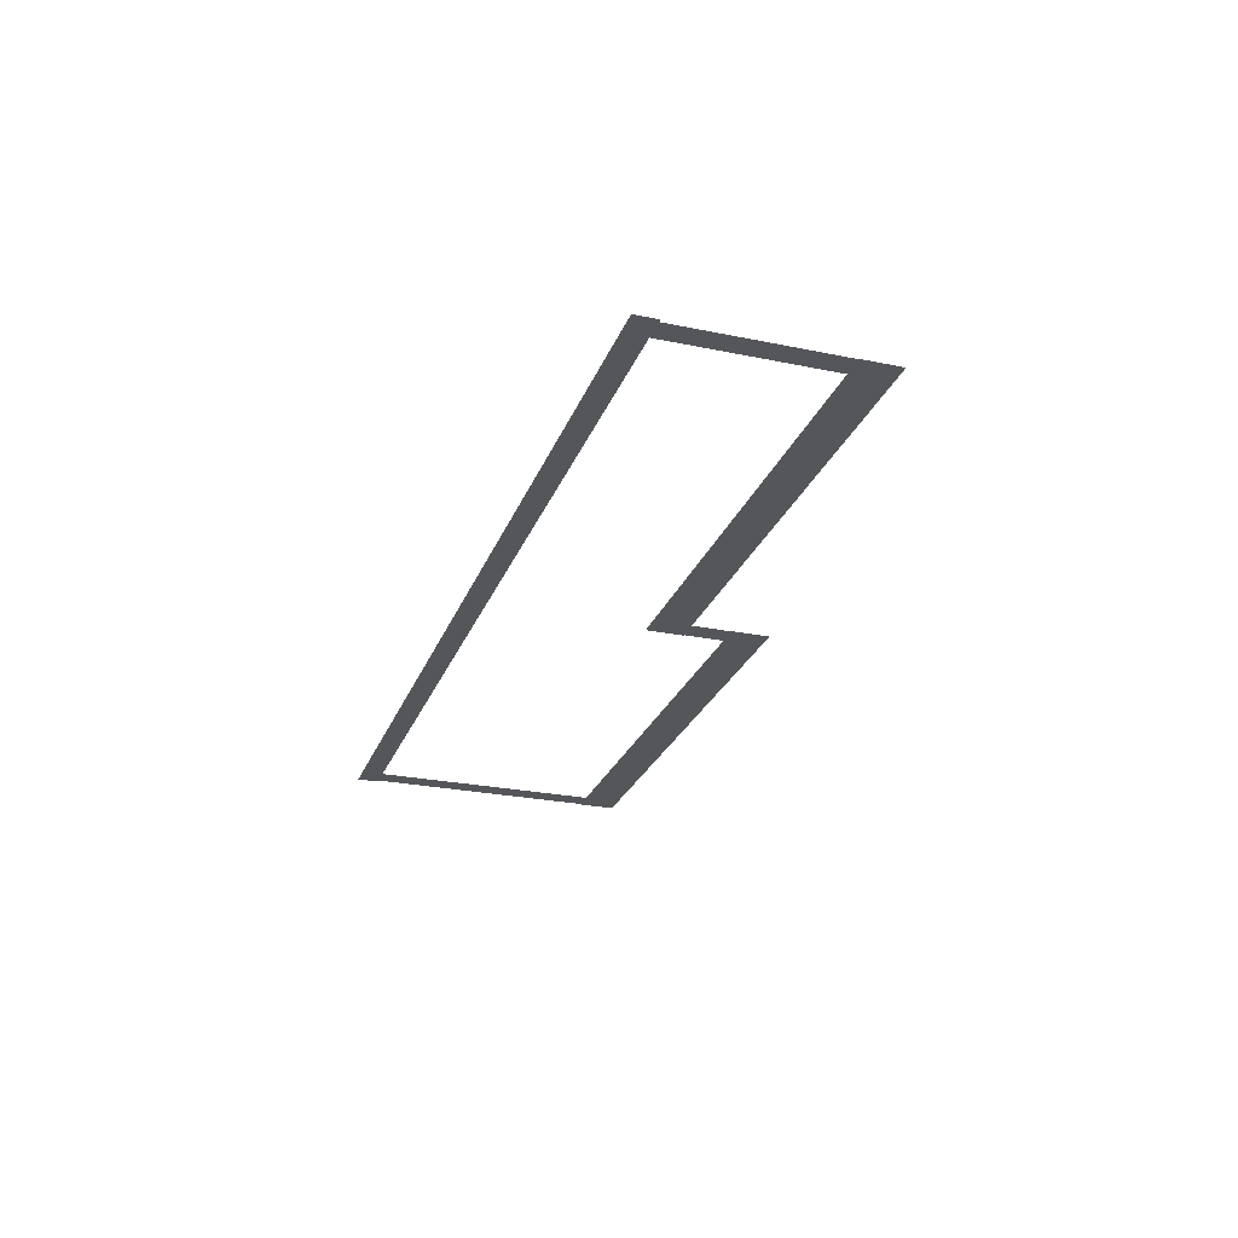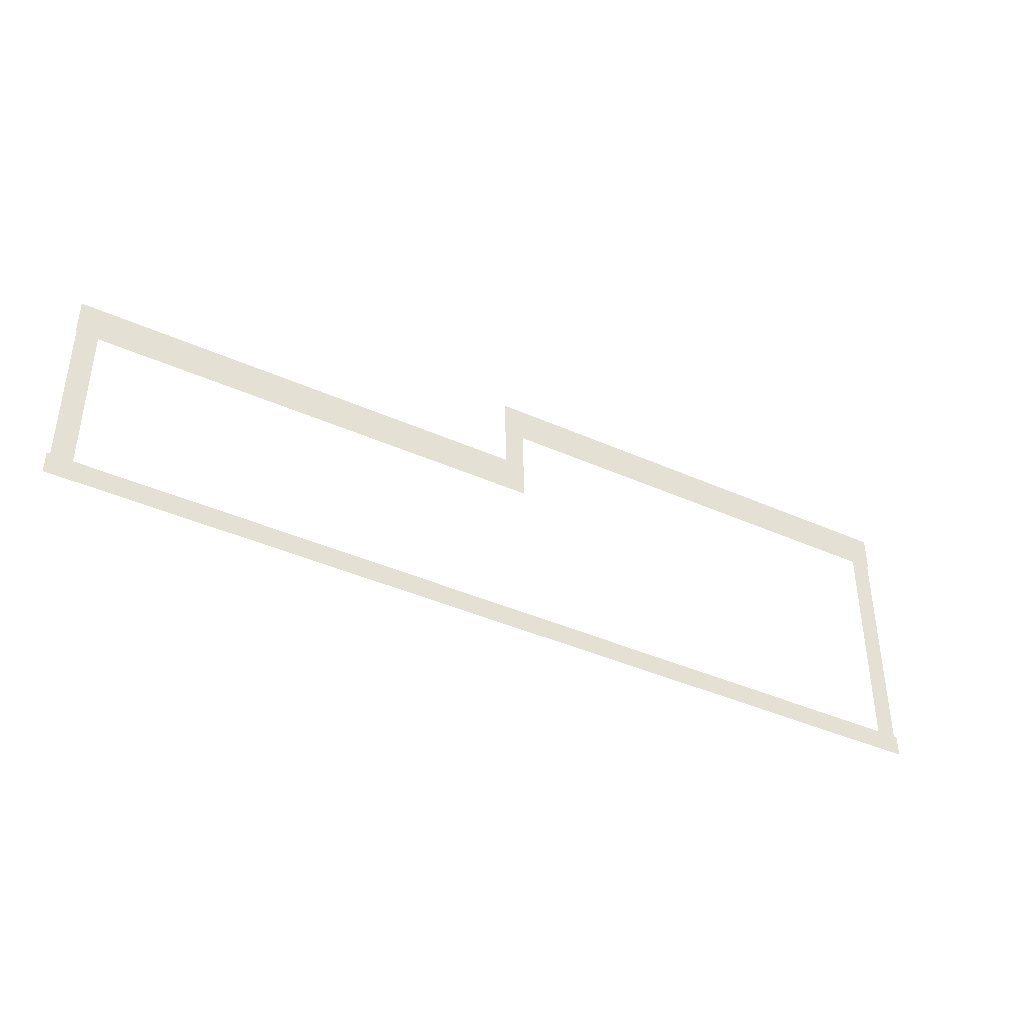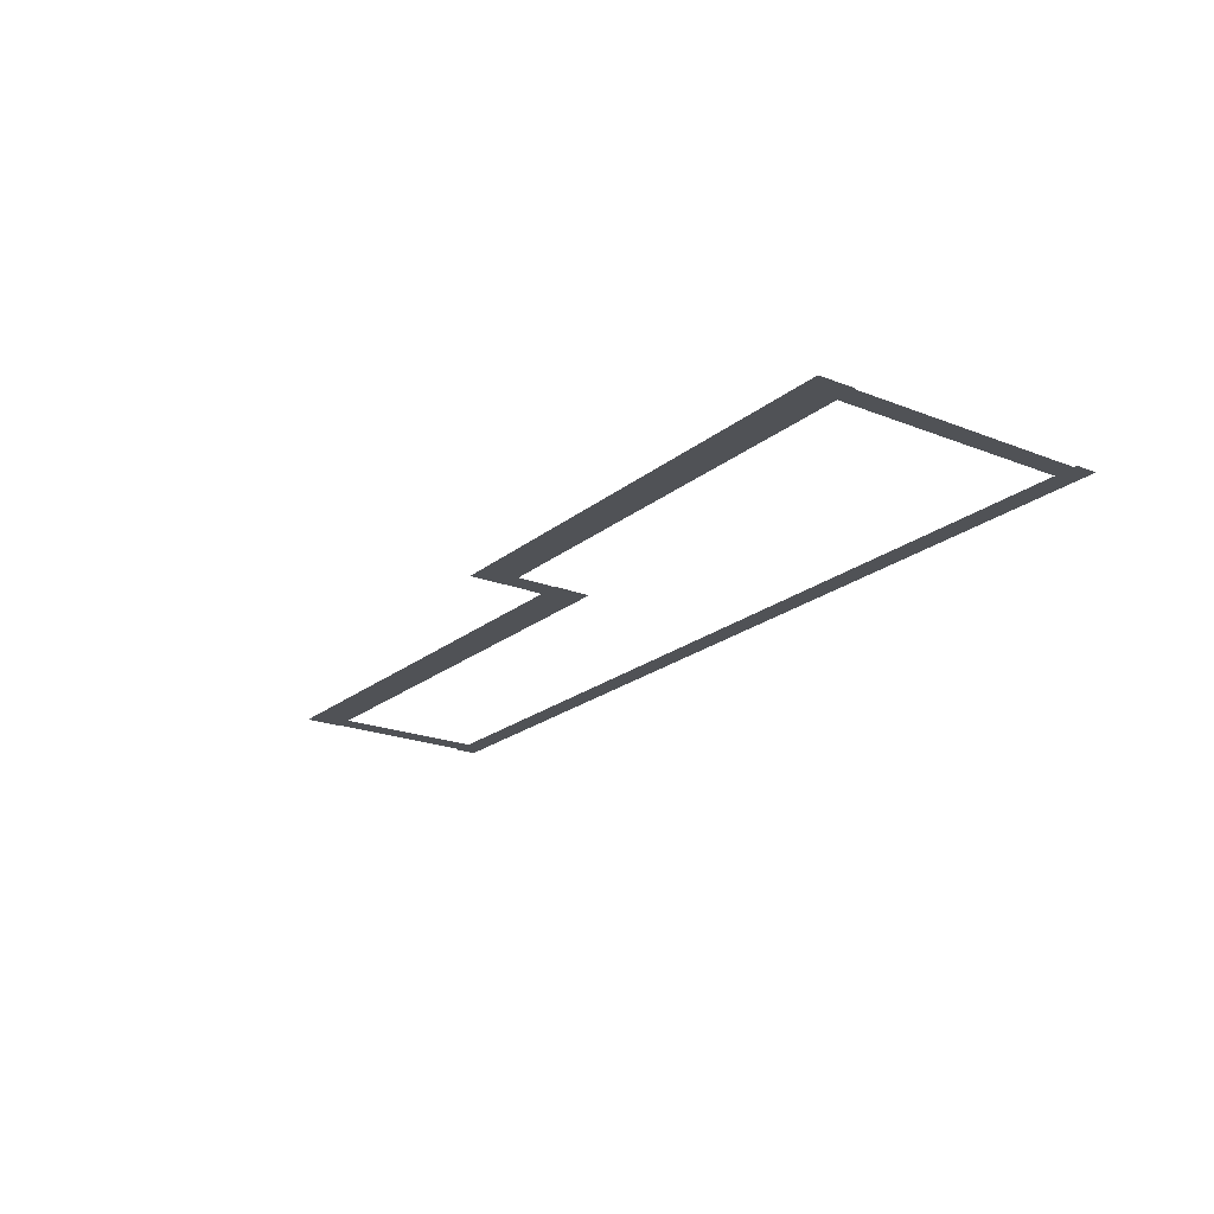
<metadata>
{"format":"obj","ext":"obj","renderer":"f3d","projection":"perspective","resolution":1024,"background":"white","views":[{"elev":-25.9,"azim":71.8,"up":"+Z"},{"elev":-40.3,"azim":151.1,"up":"+Y"},{"elev":-21.1,"azim":-125.4,"up":"+Z"}]}
</metadata>
<code>
v -27.53 -1.514 0.002
v -27.53 -5 0.002
v -27 -5 0.002
v -27 -1.514 0.002
v -26.48 -5 0.002
v -26.48 -1.514 0.002
v -27.53 1.971 0.002
v -27.53 -1.514 0.002
v -27 -1.514 0.002
v -27 1.971 0.002
v -26.48 -1.514 0.002
v -26.48 1.971 0.002
v -27.53 5.457 0.002
v -27.53 1.971 0.002
v -27 1.971 0.002
v -27 5.457 0.002
v -26.48 1.971 0.002
v -26.48 5.457 0.002
v -27.53 8.942 0.002
v -27.53 5.457 0.002
v -27 5.457 0.002
v -27 8.942 0.002
v -26.48 5.457 0.002
v -26.48 8.942 0.002
v -27.53 8.942 0.002
v -27 8.942 0.002
v -26.48 8.942 0.002
v -3.274 5 0.002
v -3.274 8.942 0.002
v -3.813 8.942 0.002
v -3.813 5 0.002
v -4.352 8.942 0.002
v -4.352 5 0.002
v -3.274 5 0.002
v -3.813 5 0.002
v -4.352 5 0.002
v 20.23 1.667 0.002
v 20.23 5 0.002
v 19.69 5 0.002
v 19.69 1.667 0.002
v 19.15 5 0.002
v 19.15 1.667 0.002
v 20.23 -1.667 0.002
v 20.23 1.667 0.002
v 19.69 1.667 0.002
v 19.69 -1.667 0.002
v 19.15 1.667 0.002
v 19.15 -1.667 0.002
v 20.23 -5 0.002
v 20.23 -1.667 0.002
v 19.69 -1.667 0.002
v 19.69 -5 0.002
v 19.15 -1.667 0.002
v 19.15 -5 0.002
v 20.23 -5 0.002
v 19.69 -5 0.002
v 19.15 -5 0.002
v 16.47 -5.559 0.001
v 19.82 -5.559 0.001
v 19.82 -5 0.001
v 16.47 -5 0.001
v 19.82 -4.441 0.001
v 16.47 -4.441 0.001
v 13.11 -5.559 0.001
v 16.47 -5.559 0.001
v 16.47 -5 0.001
v 13.11 -5 0.001
v 16.47 -4.441 0.001
v 13.11 -4.441 0.001
v 9.76 -5.559 0.001
v 13.11 -5.559 0.001
v 13.11 -5 0.001
v 9.76 -5 0.001
v 13.11 -4.441 0.001
v 9.76 -4.441 0.001
v 6.407 -5.559 0.001
v 9.76 -5.559 0.001
v 9.76 -5 0.001
v 6.407 -5 0.001
v 9.76 -4.441 0.001
v 6.407 -4.441 0.001
v 3.053 -5.559 0.001
v 6.407 -5.559 0.001
v 6.407 -5 0.001
v 3.053 -5 0.001
v 6.407 -4.441 0.001
v 3.053 -4.441 0.001
v -0.301 -5.559 0.001
v 3.053 -5.559 0.001
v 3.053 -5 0.001
v -0.301 -5 0.001
v 3.053 -4.441 0.001
v -0.301 -4.441 0.001
v -3.655 -5.559 0.001
v -0.301 -5.559 0.001
v -0.301 -5 0.001
v -3.655 -5 0.001
v -0.301 -4.441 0.001
v -3.655 -4.441 0.001
v -7.009 -5.559 0.001
v -3.655 -5.559 0.001
v -3.655 -5 0.001
v -7.009 -5 0.001
v -3.655 -4.441 0.001
v -7.009 -4.441 0.001
v -10.36 -5.559 0.001
v -7.009 -5.559 0.001
v -7.009 -5 0.001
v -10.36 -5 0.001
v -7.009 -4.441 0.001
v -10.36 -4.441 0.001
v -13.72 -5.559 0.001
v -10.36 -5.559 0.001
v -10.36 -5 0.001
v -13.72 -5 0.001
v -10.36 -4.441 0.001
v -13.72 -4.441 0.001
v -17.07 -5.559 0.001
v -13.72 -5.559 0.001
v -13.72 -5 0.001
v -17.07 -5 0.001
v -13.72 -4.441 0.001
v -17.07 -4.441 0.001
v -20.42 -5.559 0.001
v -17.07 -5.559 0.001
v -17.07 -5 0.001
v -20.42 -5 0.001
v -17.07 -4.441 0.001
v -20.42 -4.441 0.001
v -23.78 -5.559 0.001
v -20.42 -5.559 0.001
v -20.42 -5 0.001
v -23.78 -5 0.001
v -20.42 -4.441 0.001
v -23.78 -4.441 0.001
v -27 -5.559 0.001
v -23.78 -5.559 0.001
v -23.78 -5 0.001
v -27 -5 0.001
v -23.78 -4.441 0.001
v -27 -4.441 0.001
v -27.13 -5.559 0.001
v -27.13 -5 0.001
v -27.13 -4.441 0.001
v 19.82 -5.559 0.001
v 20.39 -5.559 0.001
v 20.39 -5 0.001
v 19.82 -5 0.001
v 20.39 -4.441 0.001
v 19.82 -4.441 0.001
v -27.7 -5.559 0.001
v -27.13 -5.559 0.001
v -27.13 -5 0.001
v -27.7 -5 0.001
v -27.13 -4.441 0.001
v -27.7 -4.441 0.001
v -23.34 9.327 0
v -26.52 9.327 0
v -26.52 8.366 0
v -23.34 8.366 0
v -26.52 7.405 0
v -23.34 7.405 0
v -20.17 9.327 0
v -23.34 9.327 0
v -23.34 8.366 0
v -20.17 8.366 0
v -23.34 7.405 0
v -20.17 7.405 0
v -16.99 9.327 0
v -20.17 9.327 0
v -20.17 8.366 0
v -16.99 8.366 0
v -20.17 7.405 0
v -16.99 7.405 0
v -13.81 9.327 0
v -16.99 9.327 0
v -16.99 8.366 0
v -13.81 8.366 0
v -16.99 7.405 0
v -13.81 7.405 0
v -10.64 9.327 0
v -13.81 9.327 0
v -13.81 8.366 0
v -10.64 8.366 0
v -13.81 7.405 0
v -10.64 7.405 0
v -7.459 9.327 0
v -10.64 9.327 0
v -10.64 8.366 0
v -7.459 8.366 0
v -10.64 7.405 0
v -7.459 7.405 0
v -4.282 9.327 0
v -7.459 9.327 0
v -7.459 8.366 0
v -4.282 8.366 0
v -7.459 7.405 0
v -4.282 7.405 0
v -26.52 9.327 0
v -27.59 9.327 0
v -27.59 8.366 0
v -26.52 8.366 0
v -27.59 7.405 0
v -26.52 7.405 0
v -3.813 9.327 0
v -4.282 9.327 0
v -4.282 8.366 0
v -3.813 8.366 0
v -4.282 7.405 0
v -3.813 7.405 0
v -3.239 9.327 0
v -3.239 8.366 0
v -3.239 7.405 0
v -0.1074 5.384 0
v -3.329 5.384 0
v -3.329 4.423 0
v -0.1074 4.423 0
v -3.329 3.462 0
v -0.1074 3.462 0
v 3.115 5.384 0
v -0.1074 5.384 0
v -0.1074 4.423 0
v 3.115 4.423 0
v -0.1074 3.462 0
v 3.115 3.462 0
v 6.337 5.384 0
v 3.115 5.384 0
v 3.115 4.423 0
v 6.337 4.423 0
v 3.115 3.462 0
v 6.337 3.462 0
v 9.559 5.384 0
v 6.337 5.384 0
v 6.337 4.423 0
v 9.559 4.423 0
v 6.337 3.462 0
v 9.559 3.462 0
v 12.78 5.384 0
v 9.559 5.384 0
v 9.559 4.423 0
v 12.78 4.423 0
v 9.559 3.462 0
v 12.78 3.462 0
v 16 5.384 0
v 12.78 5.384 0
v 12.78 4.423 0
v 16 4.423 0
v 12.78 3.462 0
v 16 3.462 0
v 19.22 5.384 0
v 16 5.384 0
v 16 4.423 0
v 19.22 4.423 0
v 16 3.462 0
v 19.22 3.462 0
v -3.329 5.384 0
v -4.404 5.384 0
v -4.404 4.423 0
v -3.329 4.423 0
v -4.404 3.462 0
v -3.329 3.462 0
v 19.69 5.384 0
v 19.22 5.384 0
v 19.22 4.423 0
v 19.69 4.423 0
v 19.22 3.462 0
v 19.69 3.462 0
v 20.27 5.384 0
v 20.27 4.423 0
v 20.27 3.462 0
g Terrain_1613_5
f 1 3 2
f 4 3 1
f 4 5 3
f 6 5 4
f 7 9 8
f 10 9 7
f 10 11 9
f 12 11 10
f 13 15 14
f 16 15 13
f 16 17 15
f 18 17 16
f 19 21 20
f 22 21 19
f 22 23 21
f 24 23 22
f 25 22 19
f 26 22 25
f 26 24 22
f 27 24 26
f 28 30 29
f 31 30 28
f 31 32 30
f 33 32 31
f 34 31 28
f 35 31 34
f 35 33 31
f 36 33 35
f 37 39 38
f 40 39 37
f 40 41 39
f 42 41 40
f 43 45 44
f 46 45 43
f 46 47 45
f 48 47 46
f 49 51 50
f 52 51 49
f 52 53 51
f 54 53 52
f 55 52 49
f 56 52 55
f 56 54 52
f 57 54 56
f 58 60 59
f 61 60 58
f 61 62 60
f 63 62 61
f 64 66 65
f 67 66 64
f 67 68 66
f 69 68 67
f 70 72 71
f 73 72 70
f 73 74 72
f 75 74 73
f 76 78 77
f 79 78 76
f 79 80 78
f 81 80 79
f 82 84 83
f 85 84 82
f 85 86 84
f 87 86 85
f 88 90 89
f 91 90 88
f 91 92 90
f 93 92 91
f 94 96 95
f 97 96 94
f 97 98 96
f 99 98 97
f 100 102 101
f 103 102 100
f 103 104 102
f 105 104 103
f 106 108 107
f 109 108 106
f 109 110 108
f 111 110 109
f 112 114 113
f 115 114 112
f 115 116 114
f 117 116 115
f 118 120 119
f 121 120 118
f 121 122 120
f 123 122 121
f 124 126 125
f 127 126 124
f 127 128 126
f 129 128 127
f 130 132 131
f 133 132 130
f 133 134 132
f 135 134 133
f 136 138 137
f 139 138 136
f 139 140 138
f 141 140 139
f 142 139 136
f 143 139 142
f 143 141 139
f 144 141 143
f 145 147 146
f 148 147 145
f 148 149 147
f 150 149 148
f 151 153 152
f 154 153 151
f 154 155 153
f 156 155 154
f 157 159 158
f 160 159 157
f 160 161 159
f 162 161 160
f 163 165 164
f 166 165 163
f 166 167 165
f 168 167 166
f 169 171 170
f 172 171 169
f 172 173 171
f 174 173 172
f 175 177 176
f 178 177 175
f 178 179 177
f 180 179 178
f 181 183 182
f 184 183 181
f 184 185 183
f 186 185 184
f 187 189 188
f 190 189 187
f 190 191 189
f 192 191 190
f 193 195 194
f 196 195 193
f 196 197 195
f 198 197 196
f 199 201 200
f 202 201 199
f 202 203 201
f 204 203 202
f 205 207 206
f 208 207 205
f 208 209 207
f 210 209 208
f 211 208 205
f 212 208 211
f 212 210 208
f 213 210 212
f 214 216 215
f 217 216 214
f 217 218 216
f 219 218 217
f 220 222 221
f 223 222 220
f 223 224 222
f 225 224 223
f 226 228 227
f 229 228 226
f 229 230 228
f 231 230 229
f 232 234 233
f 235 234 232
f 235 236 234
f 237 236 235
f 238 240 239
f 241 240 238
f 241 242 240
f 243 242 241
f 244 246 245
f 247 246 244
f 247 248 246
f 249 248 247
f 250 252 251
f 253 252 250
f 253 254 252
f 255 254 253
f 256 258 257
f 259 258 256
f 259 260 258
f 261 260 259
f 262 264 263
f 265 264 262
f 265 266 264
f 267 266 265
f 268 265 262
f 269 265 268
f 269 267 265
f 270 267 269

</code>
